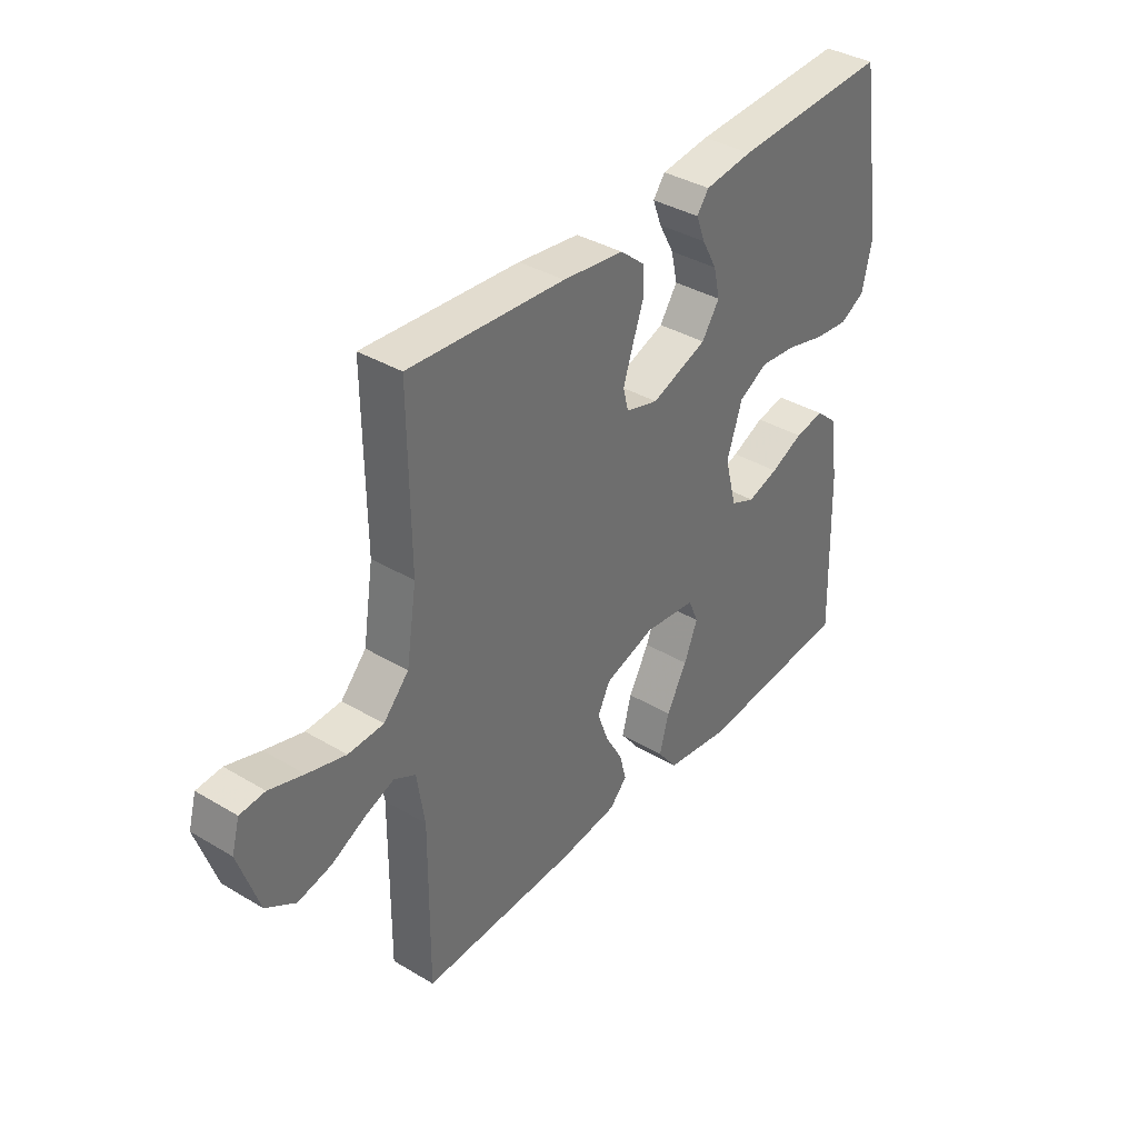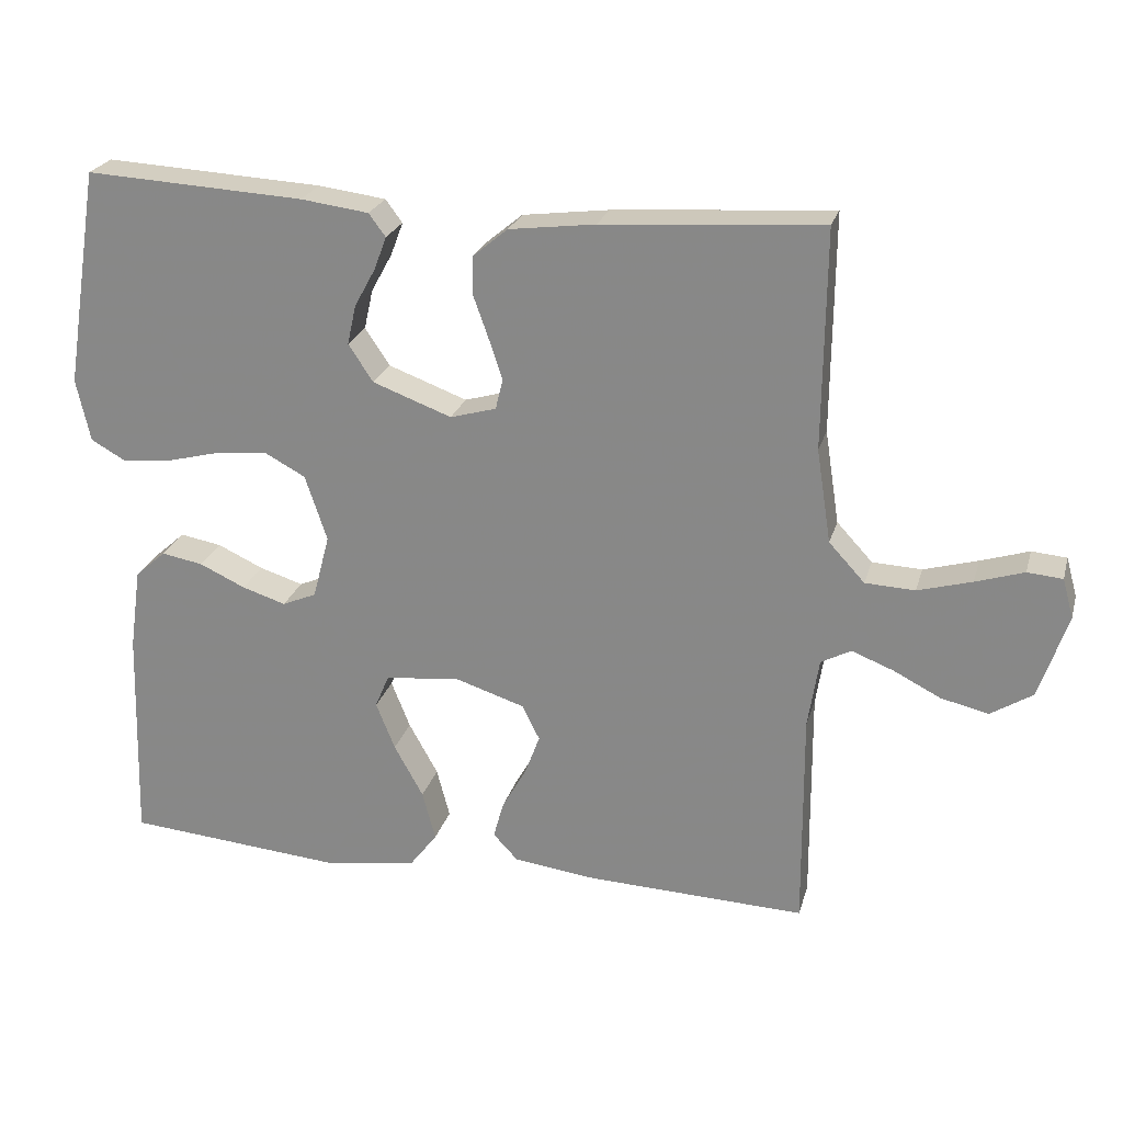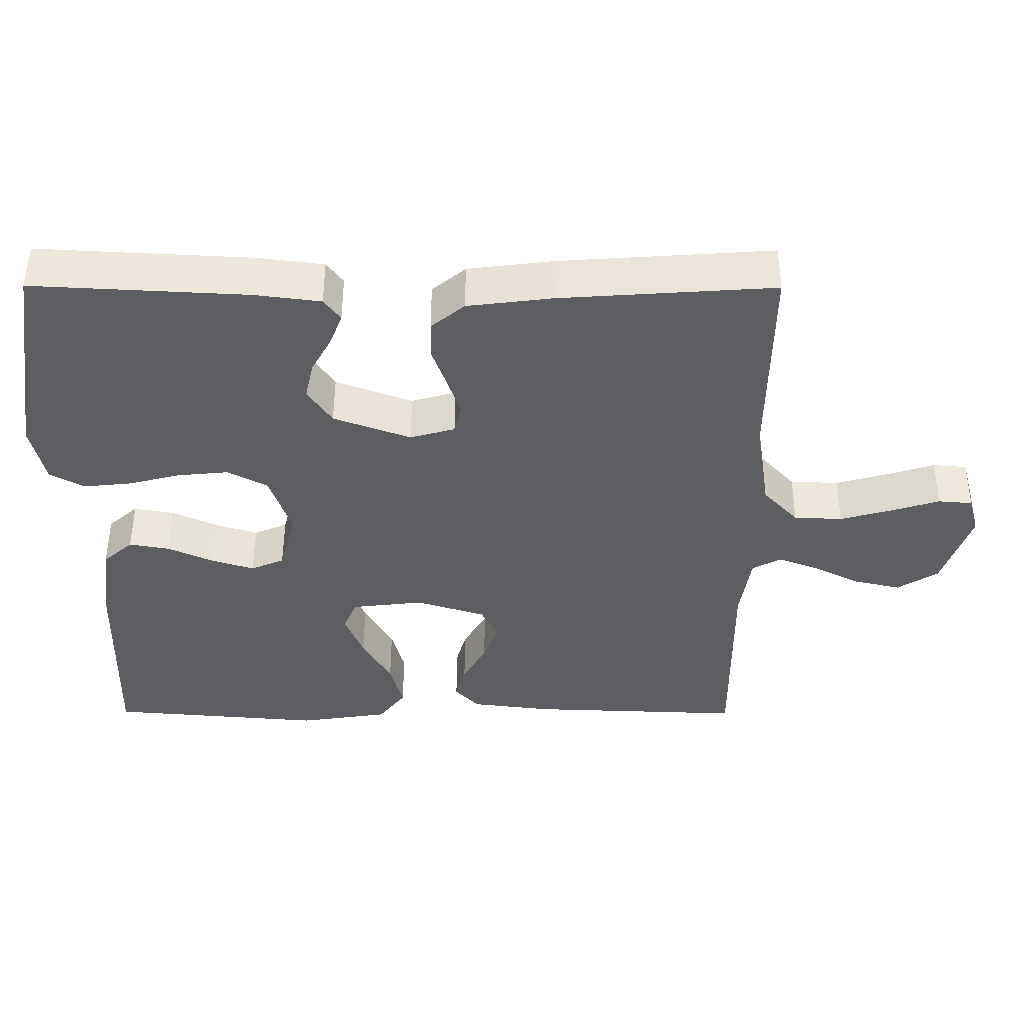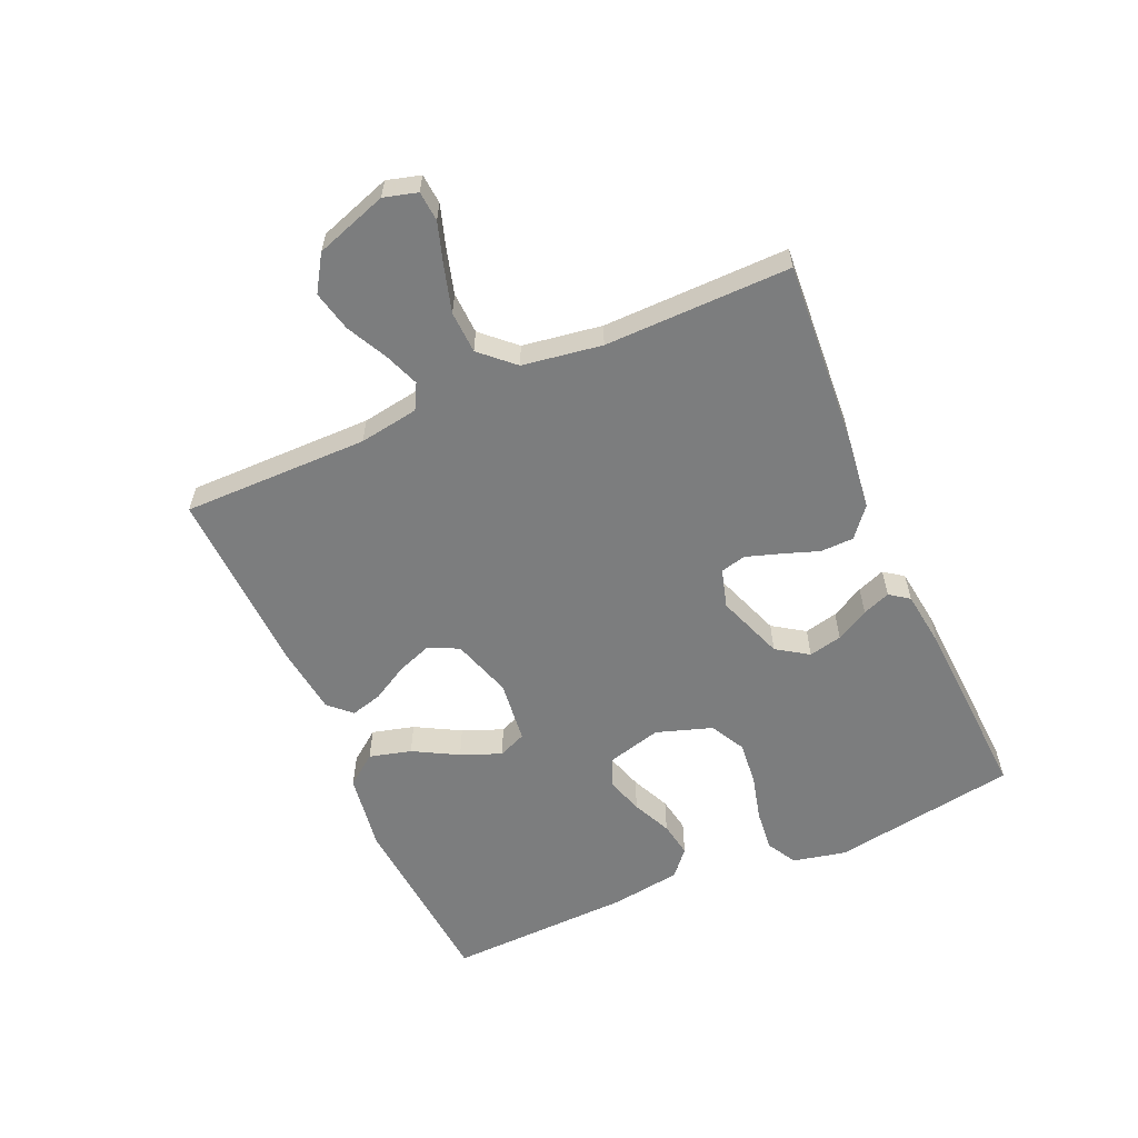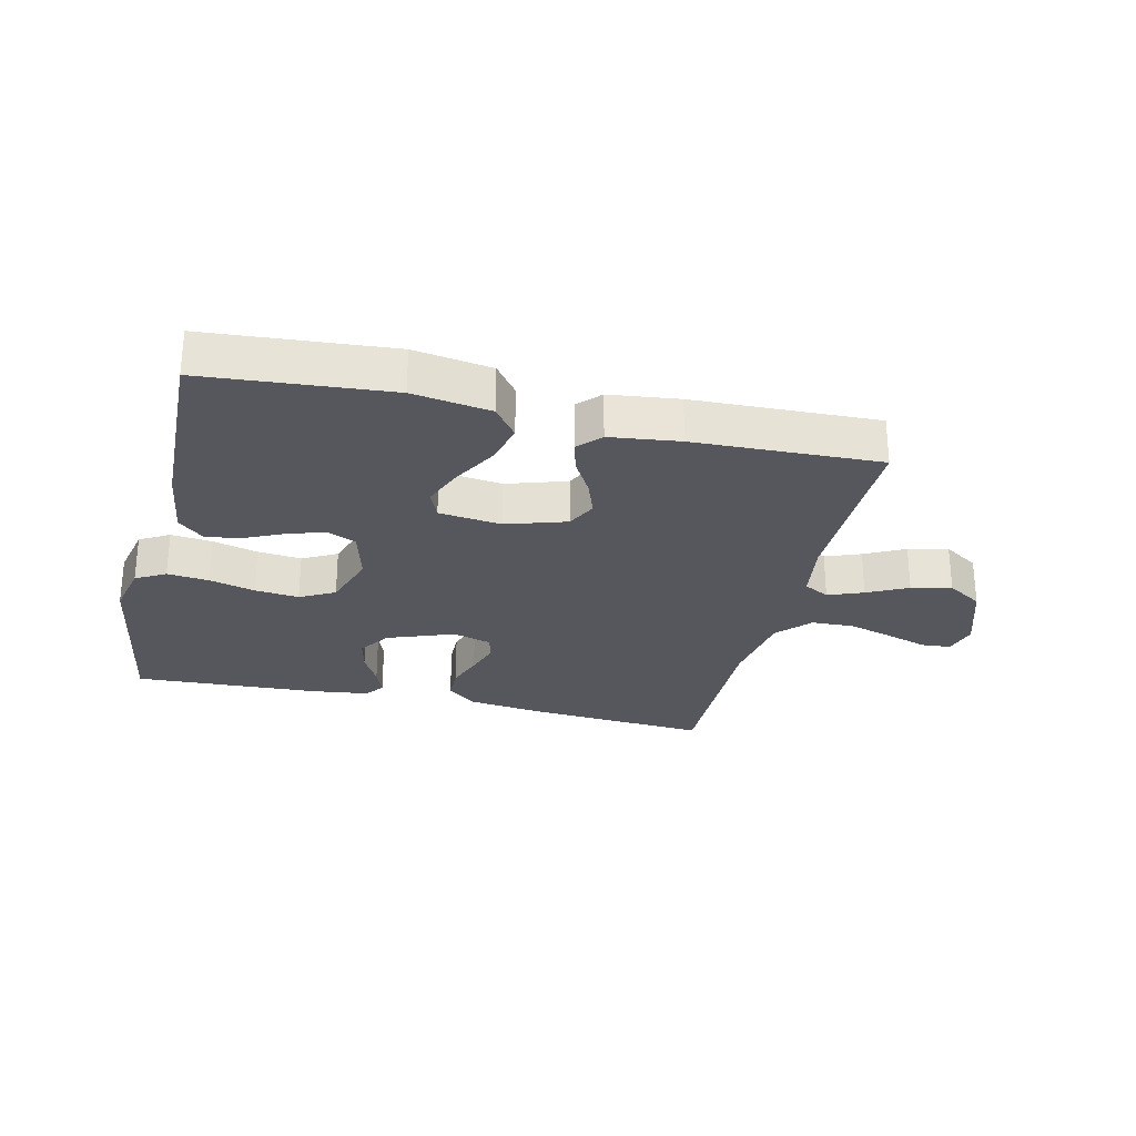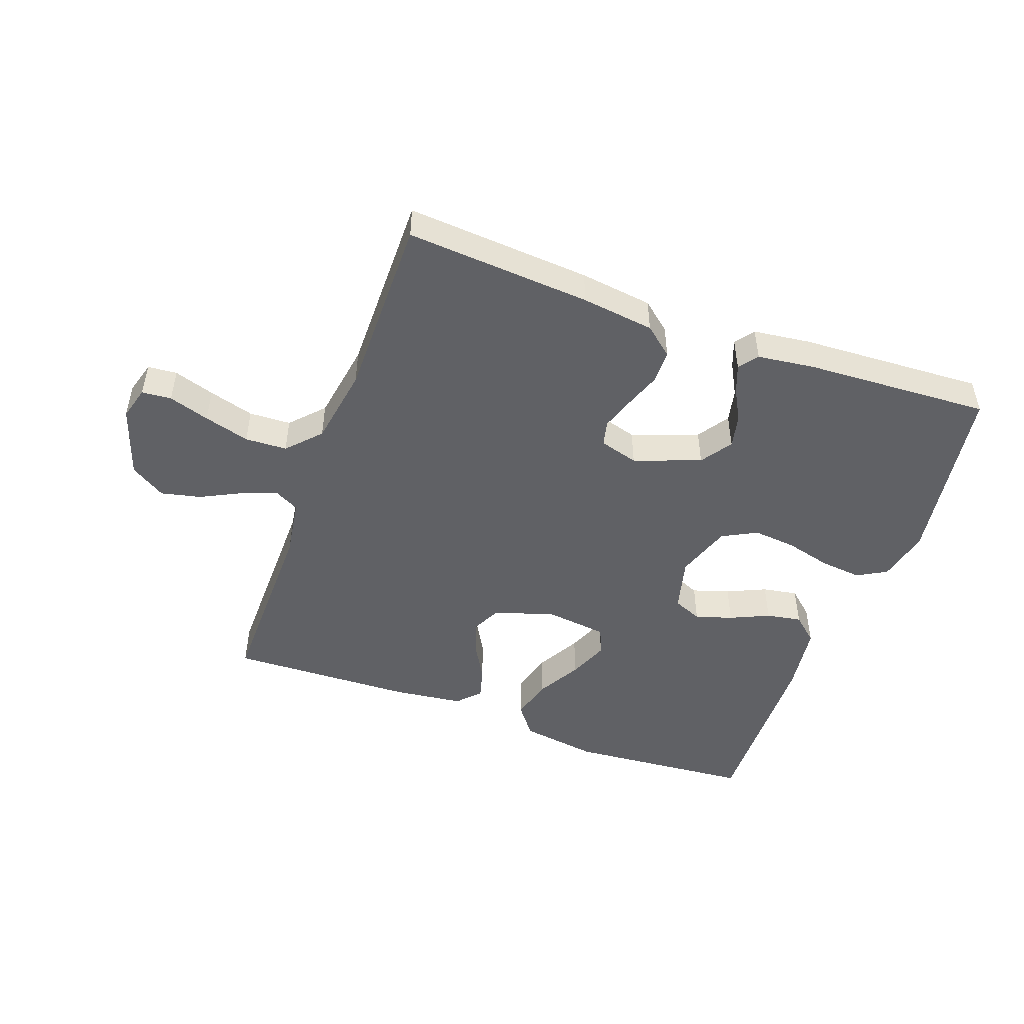
<metadata>
{"format":"obj","ext":"obj","renderer":"f3d","projection":"perspective","resolution":1024,"background":"white","views":[{"elev":37.3,"azim":-52.6,"up":"+Z"},{"elev":23.9,"azim":-165.3,"up":"+Z"},{"elev":50.8,"azim":-179.8,"up":"+Z"},{"elev":-59.0,"azim":-66.2,"up":"+Y"},{"elev":-27.5,"azim":166.7,"up":"+Y"},{"elev":-48.6,"azim":-20.1,"up":"+Y"}]}
</metadata>
<code>
v -0.5 0.07 -0.5
v -0.498 0.07 -0.2
v -0.513 0.07 -0.104
v -0.554 0.07 -0.082
v -0.611 0.07 -0.104
v -0.676 0.07 -0.137
v -0.741 0.07 -0.152
v -0.798 0.07 -0.116
v -0.837 0.07 0
v -0.822 0.07 0.054
v -0.774 0.07 0.058
v -0.708 0.07 0.037
v -0.634 0.07 0.016
v -0.566 0.07 0.019
v -0.517 0.07 0.072
v -0.497 0.07 0.2
v -0.5 0.07 0.5
v -0.2 0.07 0.479
v -0.082 0.07 0.464
v -0.035 0.07 0.425
v -0.034 0.07 0.371
v -0.055 0.07 0.312
v -0.073 0.07 0.257
v -0.063 0.07 0.216
v 0 0.07 0.198
v 0.108 0.07 0.238
v 0.142 0.07 0.289
v 0.13 0.07 0.343
v 0.101 0.07 0.396
v 0.084 0.07 0.441
v 0.107 0.07 0.472
v 0.2 0.07 0.484
v 0.5 0.07 0.5
v 0.548 0.07 0.2
v 0.529 0.07 0.114
v 0.481 0.07 0.087
v 0.414 0.07 0.094
v 0.34 0.07 0.113
v 0.269 0.07 0.12
v 0.213 0.07 0.09
v 0.183 0.07 0
v 0.206 0.07 -0.088
v 0.253 0.07 -0.108
v 0.313 0.07 -0.089
v 0.376 0.07 -0.06
v 0.433 0.07 -0.05
v 0.475 0.07 -0.087
v 0.491 0.07 -0.2
v 0.5 0.07 -0.5
v 0.2 0.07 -0.525
v 0.074 0.07 -0.506
v 0.036 0.07 -0.456
v 0.054 0.07 -0.388
v 0.094 0.07 -0.316
v 0.12 0.07 -0.251
v 0.101 0.07 -0.206
v 0 0.07 -0.194
v -0.097 0.07 -0.225
v -0.121 0.07 -0.273
v -0.1 0.07 -0.33
v -0.067 0.07 -0.388
v -0.053 0.07 -0.439
v -0.087 0.07 -0.475
v -0.2 0.07 -0.489
v -0.5 0 -0.5
v -0.498 0 -0.2
v -0.513 0 -0.104
v -0.554 0 -0.082
v -0.611 0 -0.104
v -0.676 0 -0.137
v -0.741 0 -0.152
v -0.798 0 -0.116
v -0.837 0 0
v -0.822 0 0.054
v -0.774 0 0.058
v -0.708 0 0.037
v -0.634 0 0.016
v -0.566 0 0.019
v -0.517 0 0.072
v -0.497 0 0.2
v -0.5 0 0.5
v -0.2 0 0.479
v -0.082 0 0.464
v -0.035 0 0.425
v -0.034 0 0.371
v -0.055 0 0.312
v -0.073 0 0.257
v -0.063 0 0.216
v 0 0 0.198
v 0.108 0 0.238
v 0.142 0 0.289
v 0.13 0 0.343
v 0.101 0 0.396
v 0.084 0 0.441
v 0.107 0 0.472
v 0.2 0 0.484
v 0.5 0 0.5
v 0.548 0 0.2
v 0.529 0 0.114
v 0.481 0 0.087
v 0.414 0 0.094
v 0.34 0 0.113
v 0.269 0 0.12
v 0.213 0 0.09
v 0.183 0 0
v 0.206 0 -0.088
v 0.253 0 -0.108
v 0.313 0 -0.089
v 0.376 0 -0.06
v 0.433 0 -0.05
v 0.475 0 -0.087
v 0.491 0 -0.2
v 0.5 0 -0.5
v 0.2 0 -0.525
v 0.074 0 -0.506
v 0.036 0 -0.456
v 0.054 0 -0.388
v 0.094 0 -0.316
v 0.12 0 -0.251
v 0.101 0 -0.206
v 0 0 -0.194
v -0.097 0 -0.225
v -0.121 0 -0.273
v -0.1 0 -0.33
v -0.067 0 -0.388
v -0.053 0 -0.439
v -0.087 0 -0.475
v -0.2 0 -0.489
f 64 1 2
f 63 64 2
f 62 63 2
f 61 62 2
f 60 61 2
f 59 60 2 3
f 58 59 3 4
f 57 58 4
f 56 57 4
f 52 53 54
f 51 52 54
f 50 51 54
f 49 50 54
f 48 49 54
f 47 48 54
f 46 47 54
f 45 46 54
f 44 45 54
f 43 44 54 55
f 42 43 55 56
f 36 37 38
f 35 36 38
f 34 35 38
f 33 34 38
f 32 33 38
f 31 32 38
f 30 31 38
f 29 30 38
f 28 29 38
f 27 28 38 39
f 26 27 39 40
f 20 21 22
f 19 20 22
f 18 19 22
f 17 18 22
f 16 17 22
f 15 16 22 23
f 14 15 23 24
f 10 11 12
f 9 10 12
f 8 9 12
f 7 8 12
f 6 7 12
f 5 6 12
f 4 5 12 13
f 4 13 14
f 56 4 14
f 42 56 14
f 41 42 14
f 14 24 25
f 41 14 25
f 40 41 25
f 25 26 40
f 66 65 128
f 66 128 127
f 66 127 126
f 66 126 125
f 66 125 124
f 67 66 124 123
f 68 67 123 122
f 68 122 121
f 68 121 120
f 118 117 116
f 118 116 115
f 118 115 114
f 118 114 113
f 118 113 112
f 118 112 111
f 118 111 110
f 118 110 109
f 118 109 108
f 119 118 108 107
f 120 119 107 106
f 102 101 100
f 102 100 99
f 102 99 98
f 102 98 97
f 102 97 96
f 102 96 95
f 102 95 94
f 102 94 93
f 102 93 92
f 103 102 92 91
f 104 103 91 90
f 86 85 84
f 86 84 83
f 86 83 82
f 86 82 81
f 86 81 80
f 87 86 80 79
f 88 87 79 78
f 76 75 74
f 76 74 73
f 76 73 72
f 76 72 71
f 76 71 70
f 76 70 69
f 77 76 69 68
f 78 77 68
f 78 68 120
f 78 120 106
f 78 106 105
f 89 88 78
f 89 78 105
f 89 105 104
f 104 90 89
f 1 65 66 2
f 2 66 67 3
f 3 67 68 4
f 4 68 69 5
f 5 69 70 6
f 6 70 71 7
f 7 71 72 8
f 8 72 73 9
f 9 73 74 10
f 10 74 75 11
f 11 75 76 12
f 12 76 77 13
f 13 77 78 14
f 14 78 79 15
f 15 79 80 16
f 16 80 81 17
f 17 81 82 18
f 18 82 83 19
f 19 83 84 20
f 20 84 85 21
f 21 85 86 22
f 22 86 87 23
f 23 87 88 24
f 24 88 89 25
f 25 89 90 26
f 26 90 91 27
f 27 91 92 28
f 28 92 93 29
f 29 93 94 30
f 30 94 95 31
f 31 95 96 32
f 32 96 97 33
f 33 97 98 34
f 34 98 99 35
f 35 99 100 36
f 36 100 101 37
f 37 101 102 38
f 38 102 103 39
f 39 103 104 40
f 40 104 105 41
f 41 105 106 42
f 42 106 107 43
f 43 107 108 44
f 44 108 109 45
f 45 109 110 46
f 46 110 111 47
f 47 111 112 48
f 48 112 113 49
f 49 113 114 50
f 50 114 115 51
f 51 115 116 52
f 52 116 117 53
f 53 117 118 54
f 54 118 119 55
f 55 119 120 56
f 56 120 121 57
f 57 121 122 58
f 58 122 123 59
f 59 123 124 60
f 60 124 125 61
f 61 125 126 62
f 62 126 127 63
f 63 127 128 64
f 64 128 65 1

</code>
